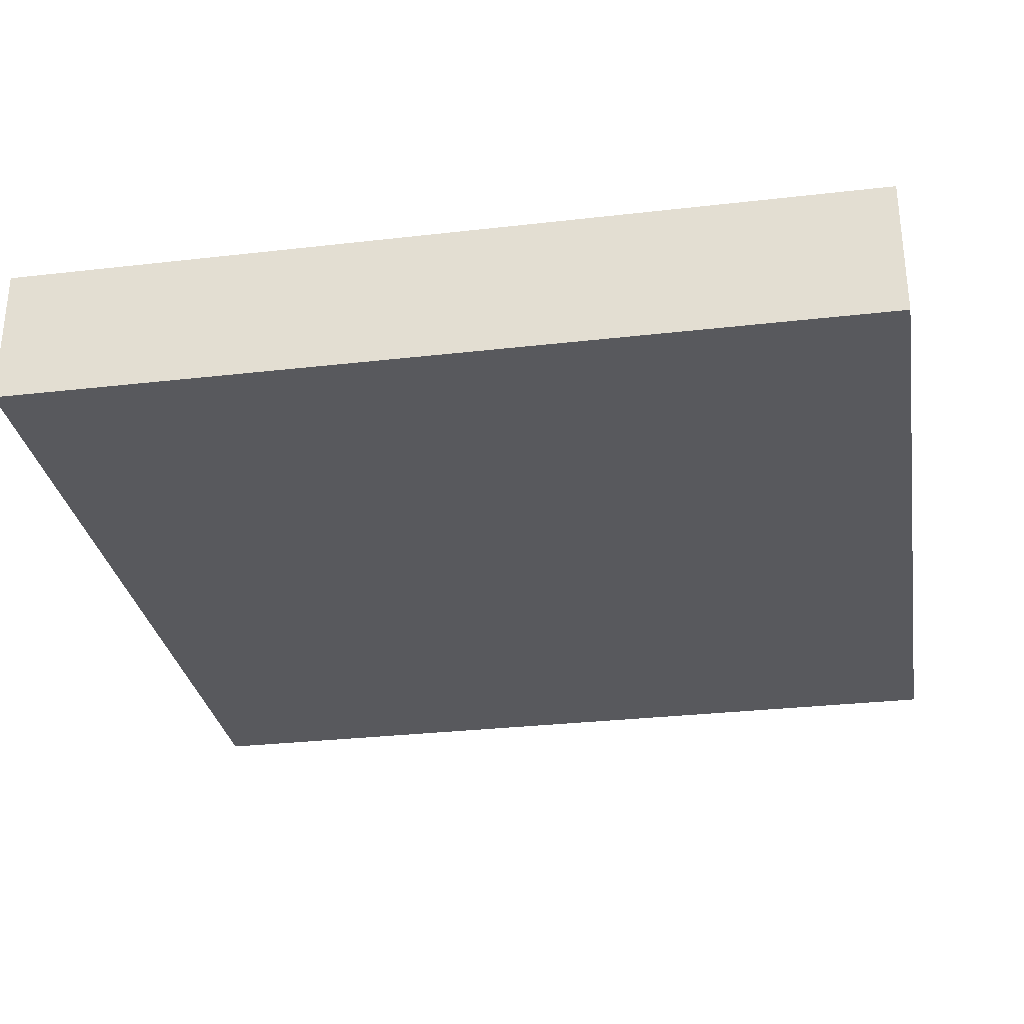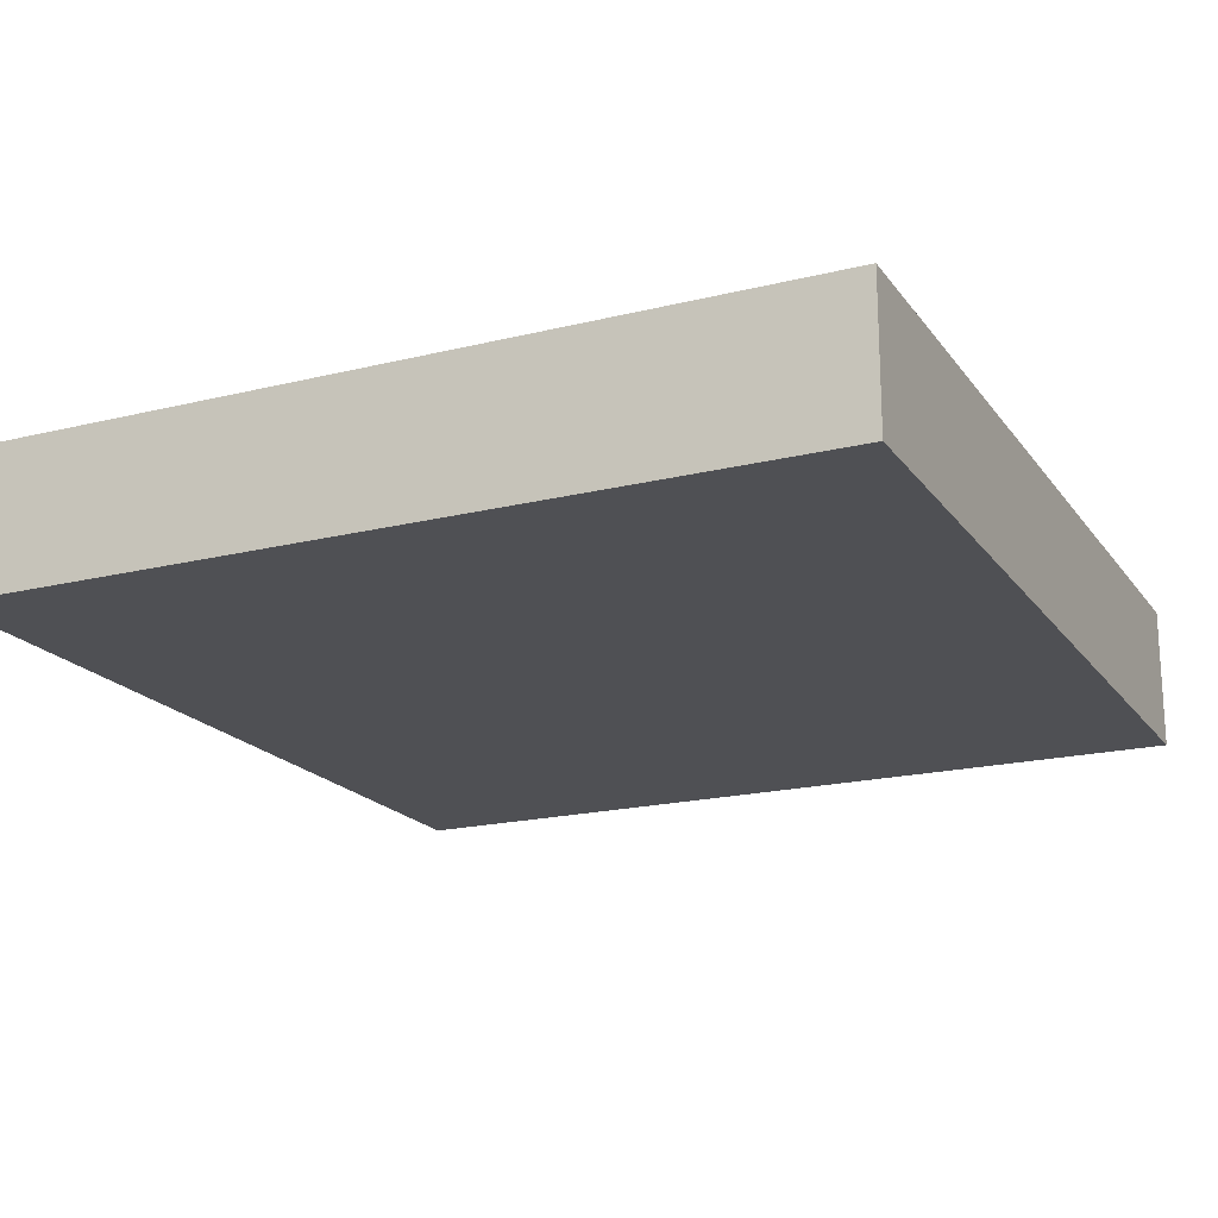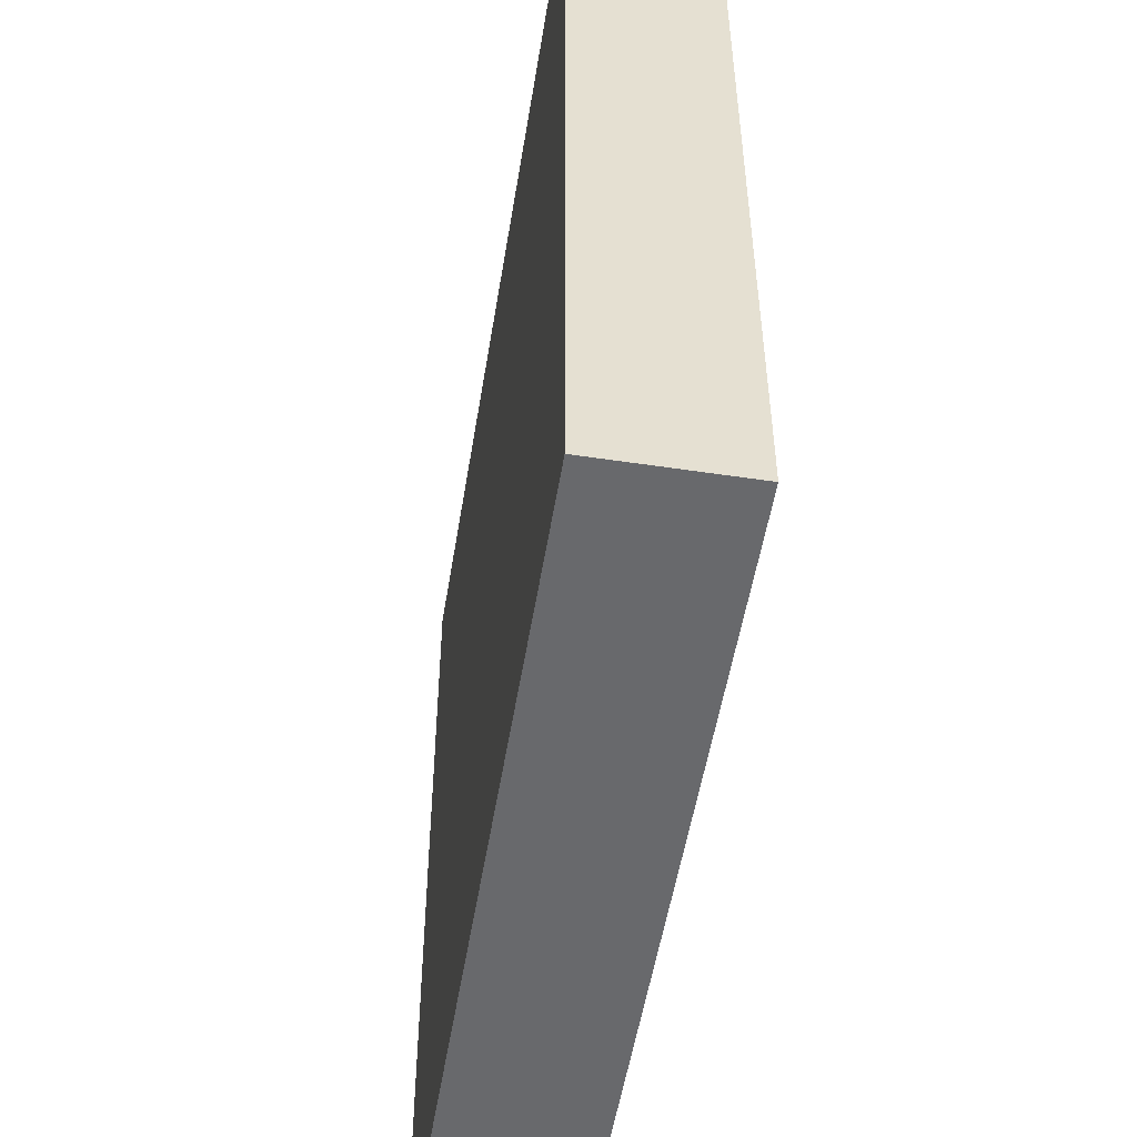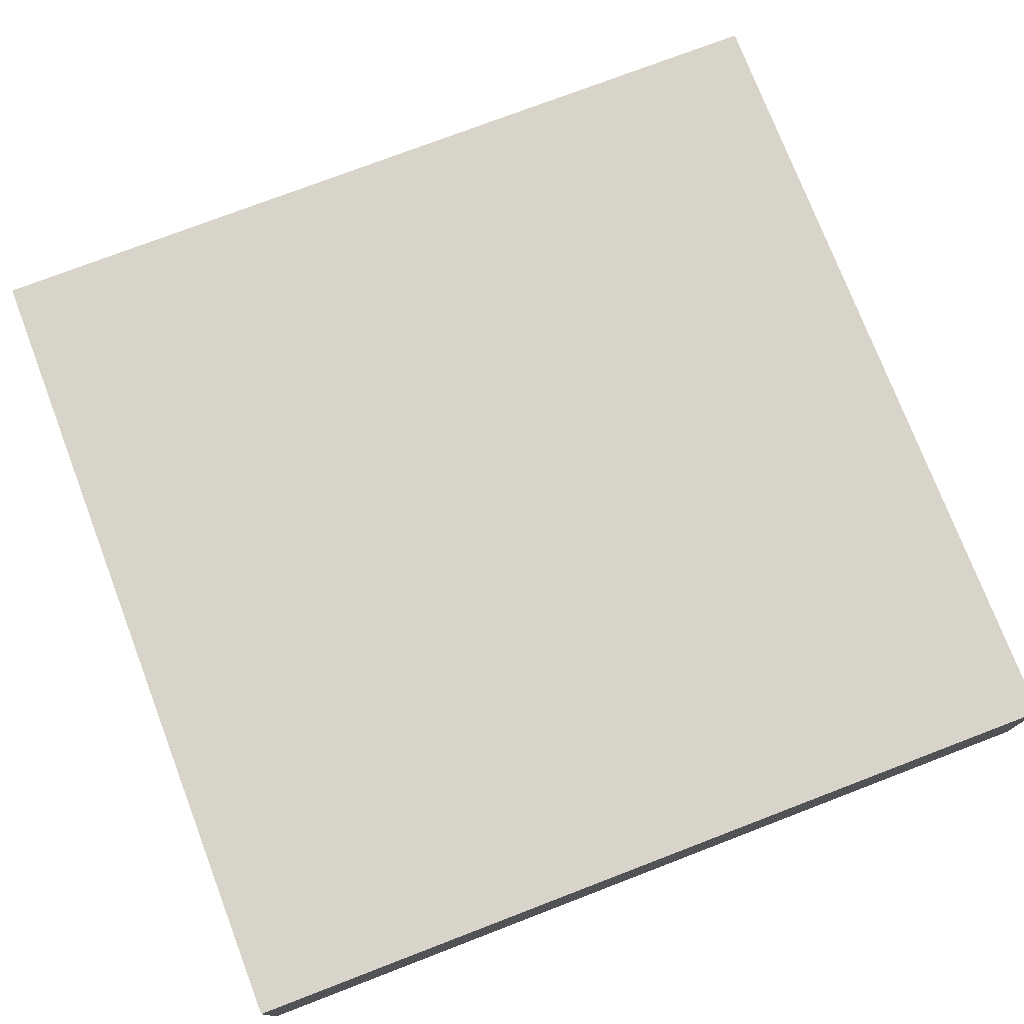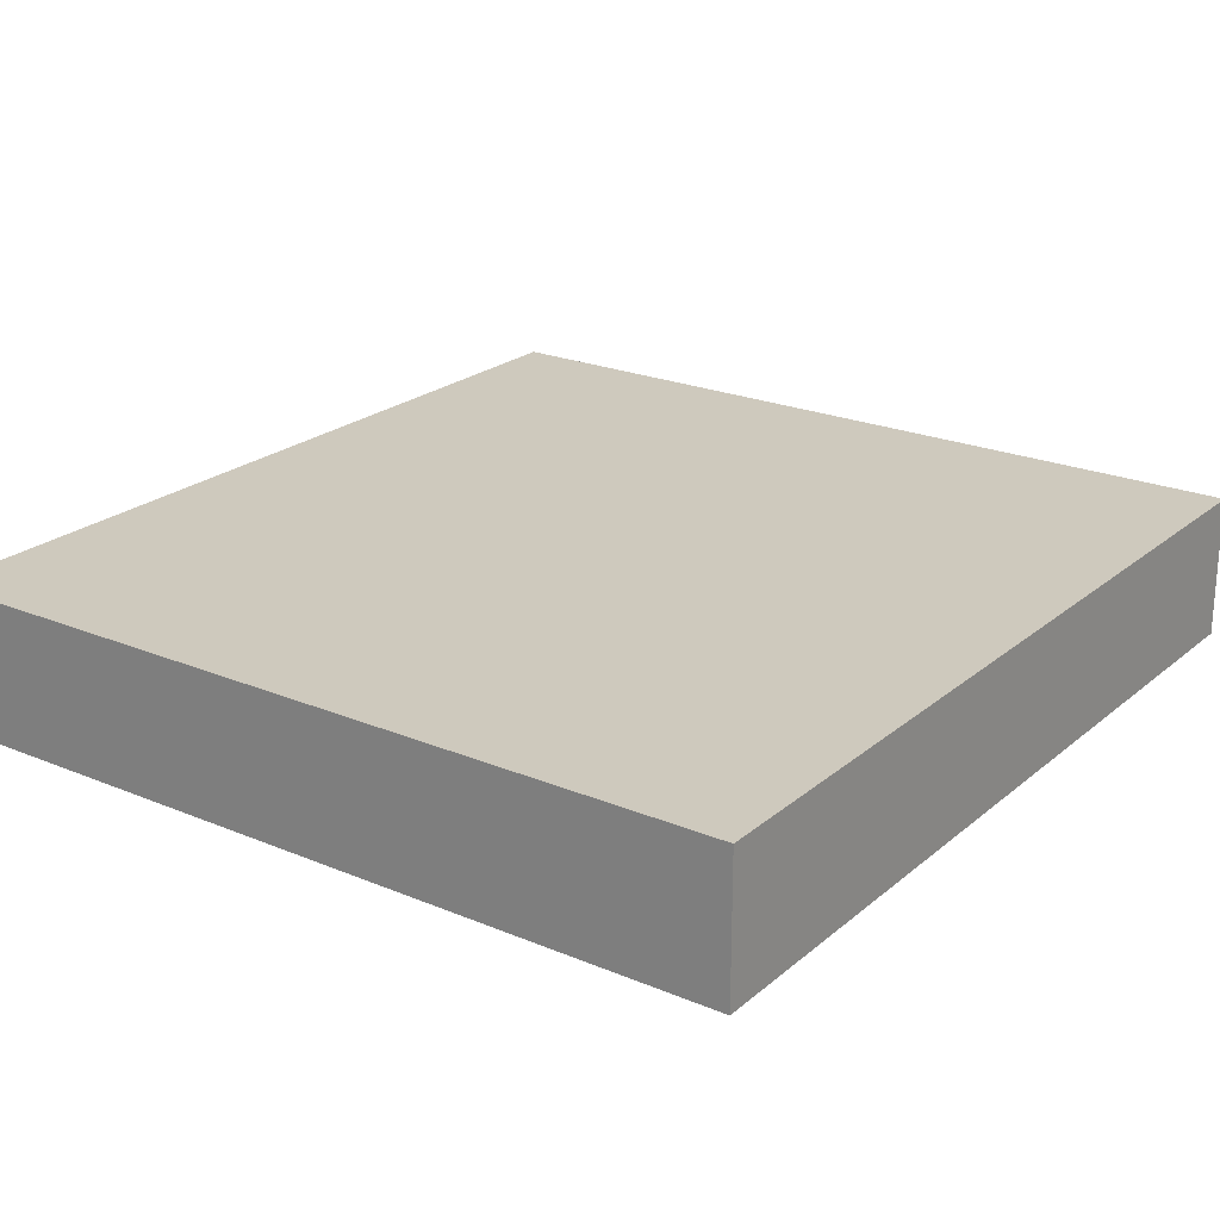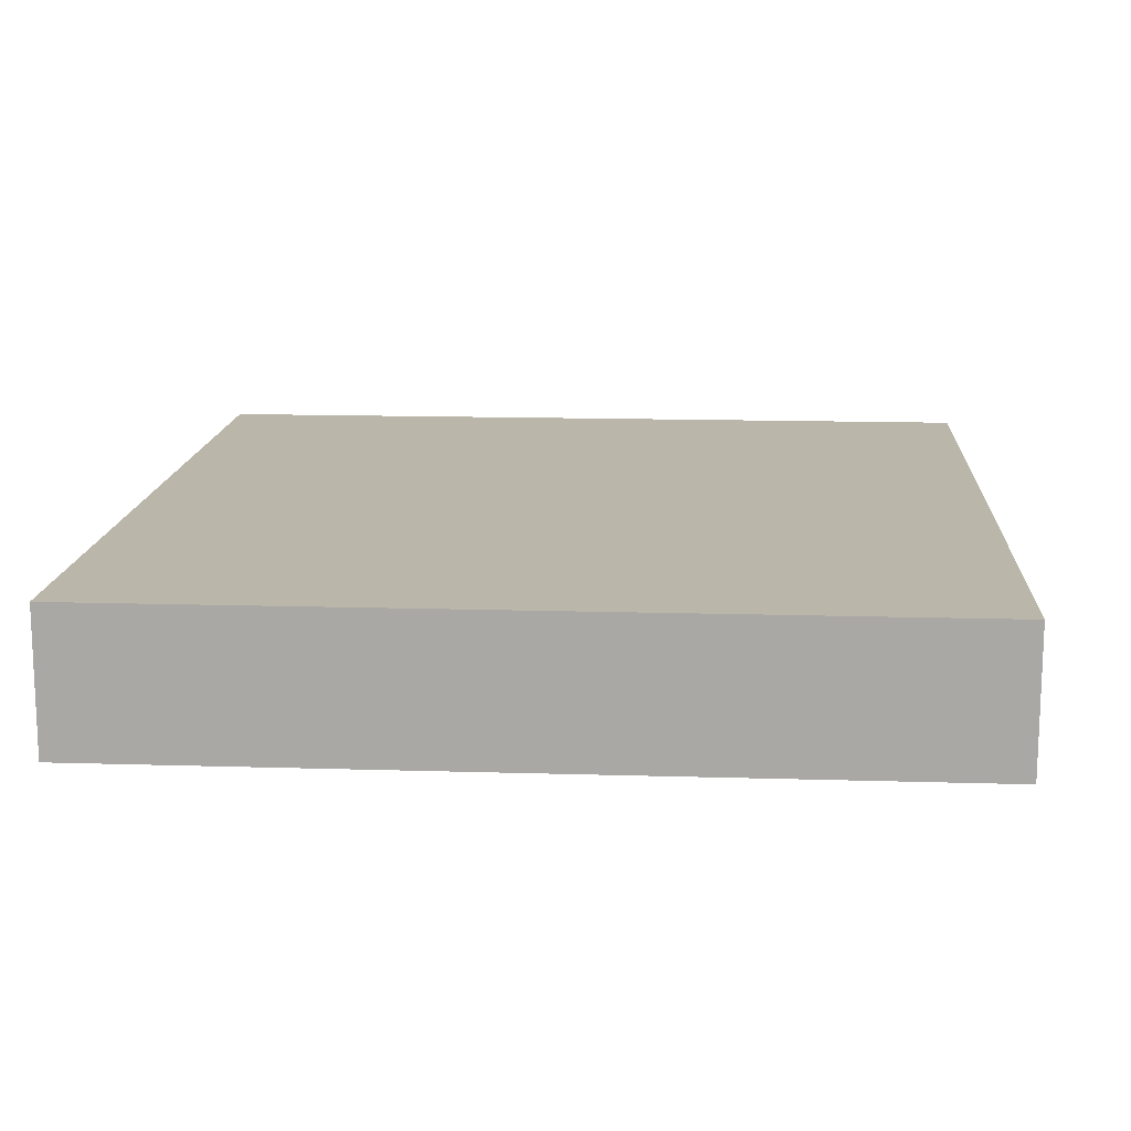
<metadata>
{"format":"obj","ext":"obj","renderer":"f3d","projection":"perspective","resolution":1024,"background":"white","views":[{"elev":-30.1,"azim":-80.2,"up":"+Y"},{"elev":-19.1,"azim":-154.7,"up":"+Y"},{"elev":-52.4,"azim":-99.2,"up":"+Z"},{"elev":75.6,"azim":-110.7,"up":"+Y"},{"elev":22.7,"azim":-144.1,"up":"+Y"},{"elev":14.1,"azim":4.1,"up":"+Y"}]}
</metadata>
<code>
g OldColumn01_part_03
v -73.7 126.4 -12.25
v -49.85 126.4 12.25
v -49.96 126.4 -12.36
v -73.59 126.4 12.36
v -73.7 130.4 -12.25
v -49.85 130.4 12.25
v -73.59 130.4 12.36
v -49.96 130.4 -12.36
v -73.7 126.4 -12.25
v -73.59 130.4 12.36
v -73.59 126.4 12.36
v -73.7 130.4 -12.25
v -73.59 126.4 12.36
v -49.85 130.4 12.25
v -49.85 126.4 12.25
v -73.59 130.4 12.36
v -49.85 126.4 12.25
v -49.96 130.4 -12.36
v -49.96 126.4 -12.36
v -49.85 130.4 12.25
v -49.96 126.4 -12.36
v -73.7 130.4 -12.25
v -73.7 126.4 -12.25
v -49.96 130.4 -12.36
g OldColumn01_part_03_0
f 3 2 1
f 2 4 1
f 7 6 5
f 6 8 5
f 11 10 9
f 10 12 9
f 15 14 13
f 14 16 13
f 19 18 17
f 18 20 17
f 23 22 21
f 22 24 21

</code>
